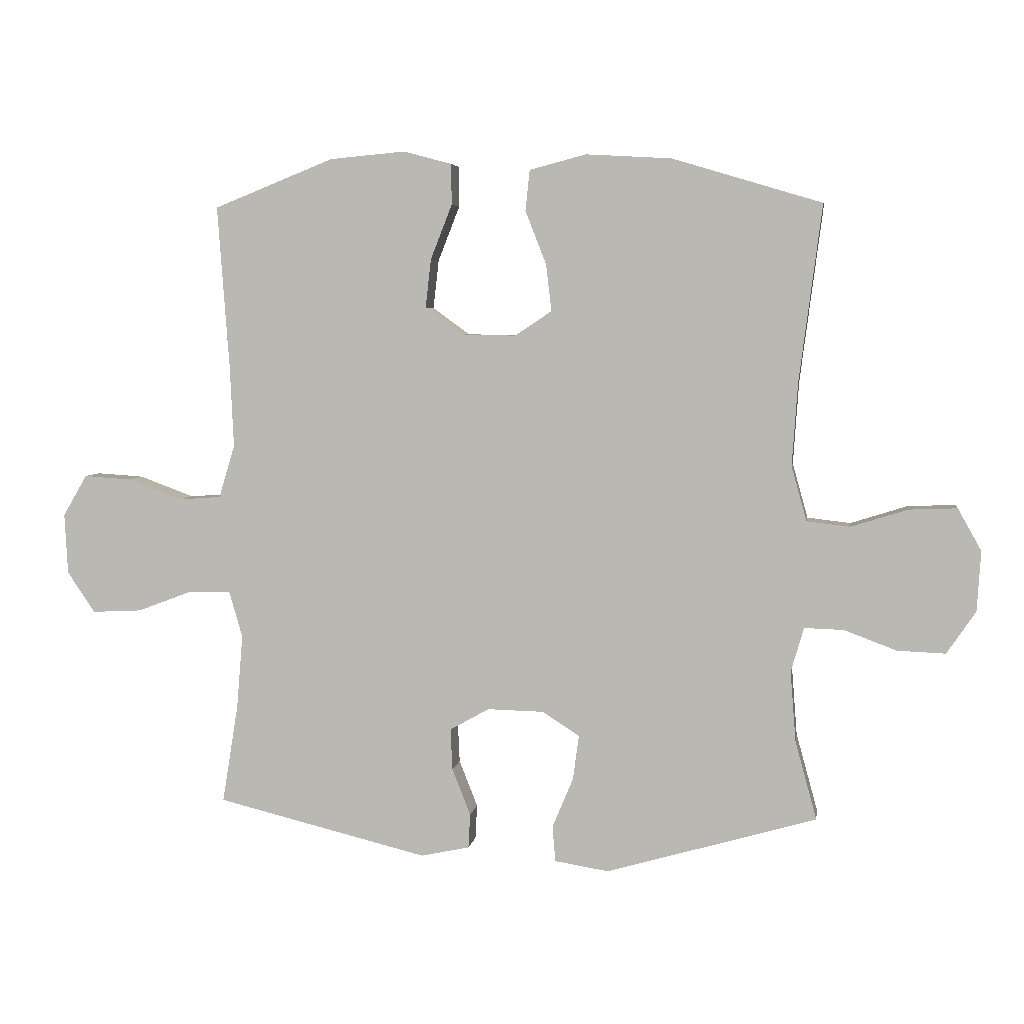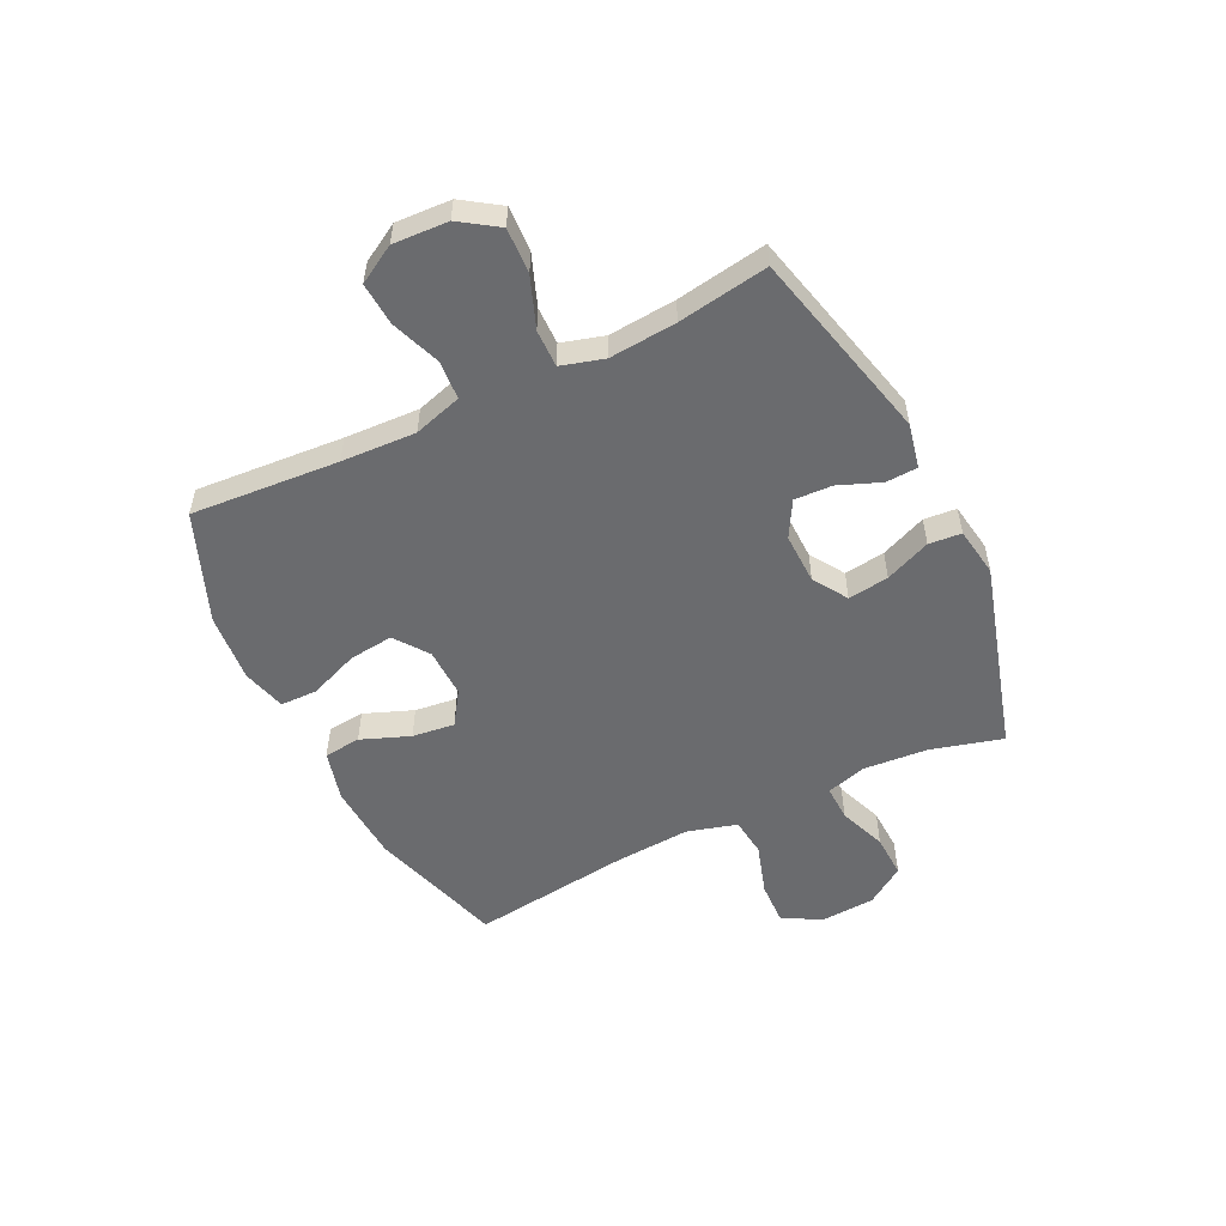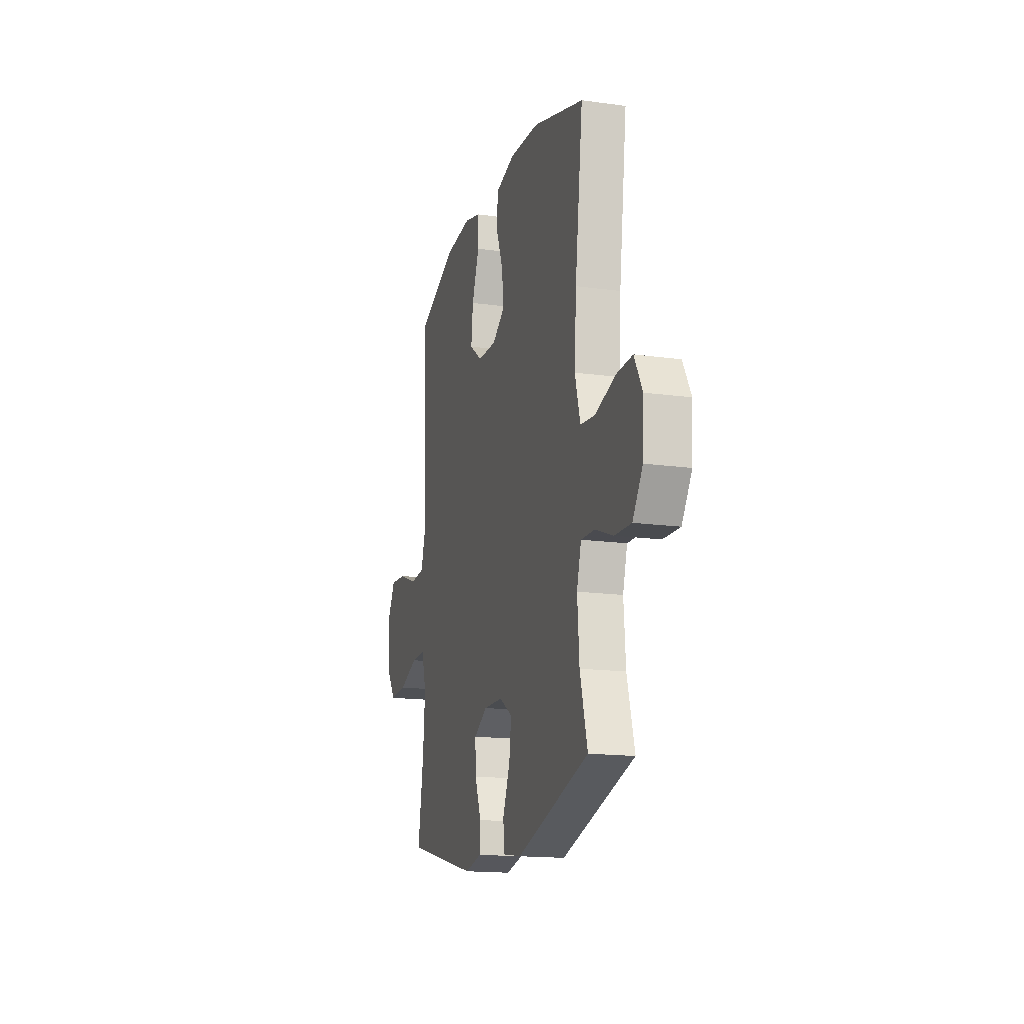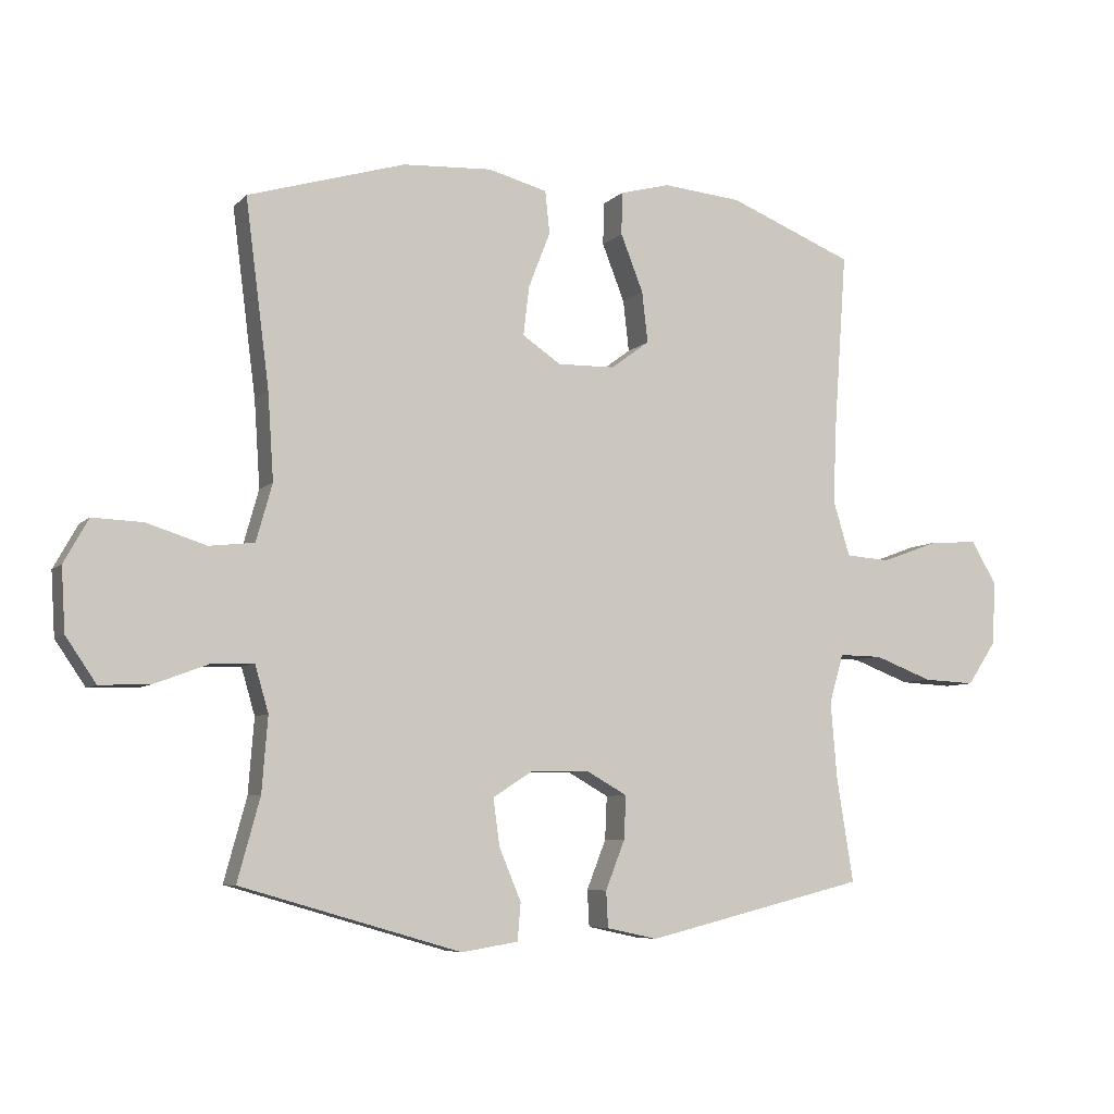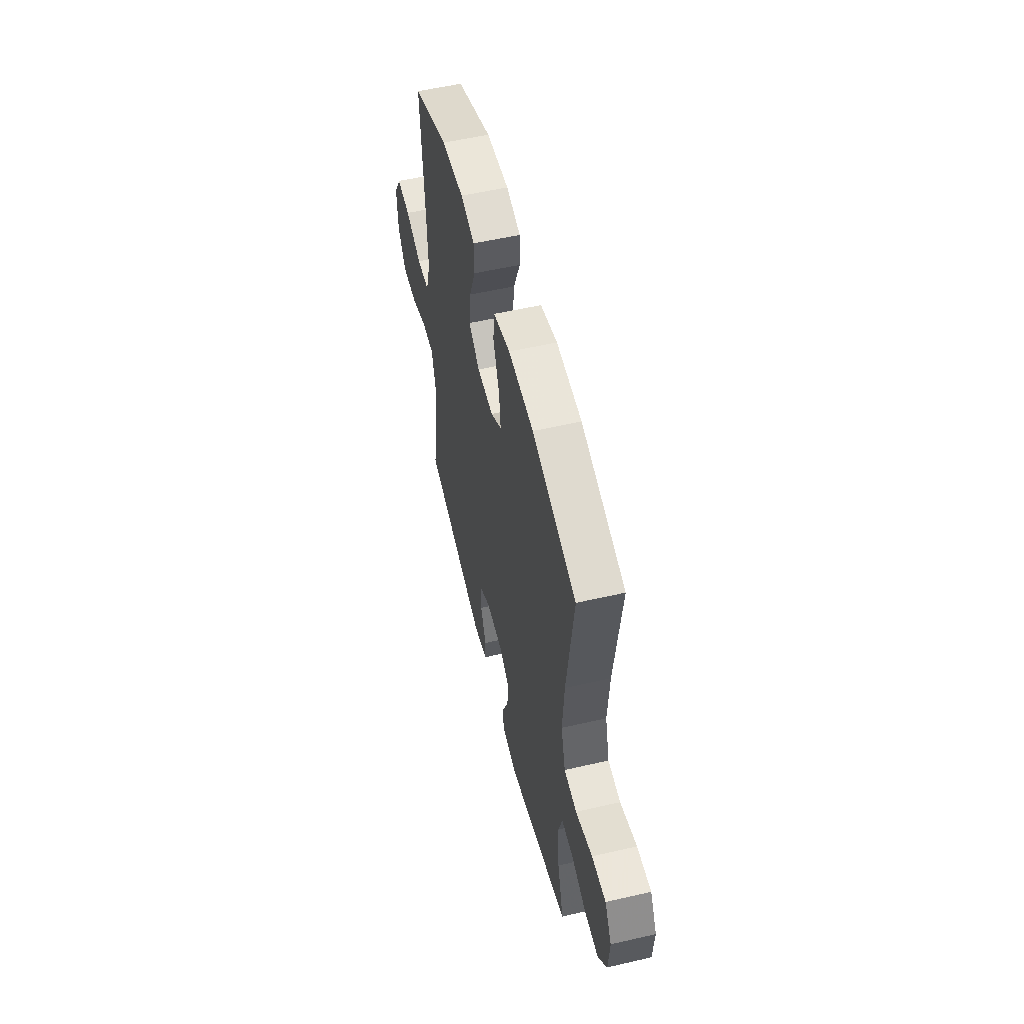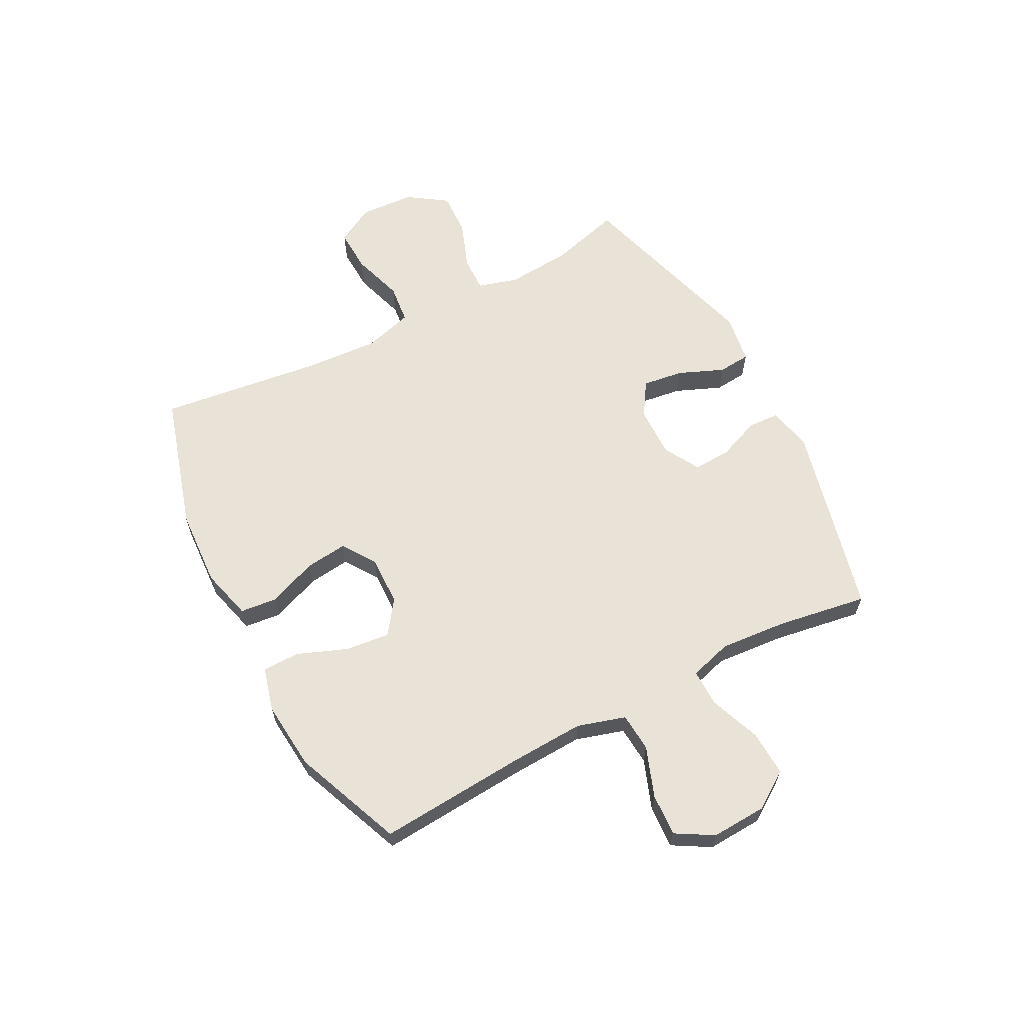
<metadata>
{"format":"obj","ext":"obj","renderer":"f3d","projection":"perspective","resolution":1024,"background":"white","views":[{"elev":4.8,"azim":-171.3,"up":"+Z"},{"elev":-53.4,"azim":116.0,"up":"+Y"},{"elev":-16.2,"azim":-105.9,"up":"+Z"},{"elev":-6.8,"azim":-23.2,"up":"+Z"},{"elev":55.1,"azim":-103.7,"up":"+Z"},{"elev":62.5,"azim":62.3,"up":"+Y"}]}
</metadata>
<code>
v 0.5 0.07 0.5
v 0.481 0.07 0.236
v 0.475 0.07 0.103
v 0.501 0.07 0.017
v 0.57 0.07 0.012
v 0.659 0.07 0.045
v 0.735 0.07 0.05
v 0.774 0.07 -0.017
v 0.769 0.07 -0.115
v 0.724 0.07 -0.182
v 0.643 0.07 -0.178
v 0.553 0.07 -0.144
v 0.486 0.07 -0.143
v 0.464 0.07 -0.219
v 0.474 0.07 -0.339
v 0.5 0.07 -0.5
v 0.156 0.07 -0.584
v 0.077 0.07 -0.567
v 0.074 0.07 -0.511
v 0.104 0.07 -0.435
v 0.107 0.07 -0.368
v 0.043 0.07 -0.332
v -0.048 0.07 -0.334
v -0.109 0.07 -0.373
v -0.099 0.07 -0.446
v -0.065 0.07 -0.527
v -0.07 0.07 -0.585
v -0.158 0.07 -0.599
v -0.5 0.07 -0.5
v -0.465 0.07 -0.372
v -0.456 0.07 -0.257
v -0.477 0.07 -0.185
v -0.541 0.07 -0.187
v -0.626 0.07 -0.219
v -0.704 0.07 -0.222
v -0.751 0.07 -0.153
v -0.757 0.07 -0.055
v -0.719 0.07 0.013
v -0.641 0.07 0.01
v -0.549 0.07 -0.019
v -0.479 0.07 -0.011
v -0.454 0.07 0.078
v -0.463 0.07 0.212
v -0.5 0.07 0.5
v -0.257 0.07 0.573
v -0.118 0.07 0.581
v -0.026 0.07 0.557
v -0.019 0.07 0.491
v -0.053 0.07 0.404
v -0.062 0.07 0.328
v -0.002 0.07 0.288
v 0.087 0.07 0.29
v 0.147 0.07 0.334
v 0.138 0.07 0.413
v 0.103 0.07 0.502
v 0.104 0.07 0.568
v 0.182 0.07 0.589
v 0.305 0.07 0.578
v 0.5 0 0.5
v 0.481 0 0.236
v 0.475 0 0.103
v 0.501 0 0.017
v 0.57 0 0.012
v 0.659 0 0.045
v 0.735 0 0.05
v 0.774 0 -0.017
v 0.769 0 -0.115
v 0.724 0 -0.182
v 0.643 0 -0.178
v 0.553 0 -0.144
v 0.486 0 -0.143
v 0.464 0 -0.219
v 0.474 0 -0.339
v 0.5 0 -0.5
v 0.156 0 -0.584
v 0.077 0 -0.567
v 0.074 0 -0.511
v 0.104 0 -0.435
v 0.107 0 -0.368
v 0.043 0 -0.332
v -0.048 0 -0.334
v -0.109 0 -0.373
v -0.099 0 -0.446
v -0.065 0 -0.527
v -0.07 0 -0.585
v -0.158 0 -0.599
v -0.5 0 -0.5
v -0.465 0 -0.372
v -0.456 0 -0.257
v -0.477 0 -0.185
v -0.541 0 -0.187
v -0.626 0 -0.219
v -0.704 0 -0.222
v -0.751 0 -0.153
v -0.757 0 -0.055
v -0.719 0 0.013
v -0.641 0 0.01
v -0.549 0 -0.019
v -0.479 0 -0.011
v -0.454 0 0.078
v -0.463 0 0.212
v -0.5 0 0.5
v -0.257 0 0.573
v -0.118 0 0.581
v -0.026 0 0.557
v -0.019 0 0.491
v -0.053 0 0.404
v -0.062 0 0.328
v -0.002 0 0.288
v 0.087 0 0.29
v 0.147 0 0.334
v 0.138 0 0.413
v 0.103 0 0.502
v 0.104 0 0.568
v 0.182 0 0.589
v 0.305 0 0.578
f 57 58 1 2
f 54 55 56 57
f 53 54 57 2
f 52 53 2 3
f 51 52 3 4
f 46 47 48 49
f 46 49 50
f 43 44 45 46
f 42 43 46 50
f 41 42 50 51
f 37 38 39 40
f 37 40 41
f 36 37 41
f 33 34 35 36
f 32 33 36 41
f 31 32 41 51
f 27 28 29 30
f 25 26 27 30
f 24 25 30 31
f 23 24 31 51
f 17 18 19 20
f 15 16 17 20
f 14 15 20 21
f 13 14 21 22
f 9 10 11 12
f 9 12 13
f 8 9 13
f 5 6 7 8
f 4 5 8 13
f 22 23 51
f 4 13 22 51
f 60 59 116 115
f 115 114 113 112
f 60 115 112 111
f 61 60 111 110
f 62 61 110 109
f 107 106 105 104
f 108 107 104
f 104 103 102 101
f 108 104 101 100
f 109 108 100 99
f 98 97 96 95
f 99 98 95
f 99 95 94
f 94 93 92 91
f 99 94 91 90
f 109 99 90 89
f 88 87 86 85
f 88 85 84 83
f 89 88 83 82
f 109 89 82 81
f 78 77 76 75
f 78 75 74 73
f 79 78 73 72
f 80 79 72 71
f 70 69 68 67
f 71 70 67
f 71 67 66
f 66 65 64 63
f 71 66 63 62
f 109 81 80
f 109 80 71 62
f 1 59 60 2
f 2 60 61 3
f 3 61 62 4
f 4 62 63 5
f 5 63 64 6
f 6 64 65 7
f 7 65 66 8
f 8 66 67 9
f 9 67 68 10
f 10 68 69 11
f 11 69 70 12
f 12 70 71 13
f 13 71 72 14
f 14 72 73 15
f 15 73 74 16
f 16 74 75 17
f 17 75 76 18
f 18 76 77 19
f 19 77 78 20
f 20 78 79 21
f 21 79 80 22
f 22 80 81 23
f 23 81 82 24
f 24 82 83 25
f 25 83 84 26
f 26 84 85 27
f 27 85 86 28
f 28 86 87 29
f 29 87 88 30
f 30 88 89 31
f 31 89 90 32
f 32 90 91 33
f 33 91 92 34
f 34 92 93 35
f 35 93 94 36
f 36 94 95 37
f 37 95 96 38
f 38 96 97 39
f 39 97 98 40
f 40 98 99 41
f 41 99 100 42
f 42 100 101 43
f 43 101 102 44
f 44 102 103 45
f 45 103 104 46
f 46 104 105 47
f 47 105 106 48
f 48 106 107 49
f 49 107 108 50
f 50 108 109 51
f 51 109 110 52
f 52 110 111 53
f 53 111 112 54
f 54 112 113 55
f 55 113 114 56
f 56 114 115 57
f 57 115 116 58
f 58 116 59 1

</code>
